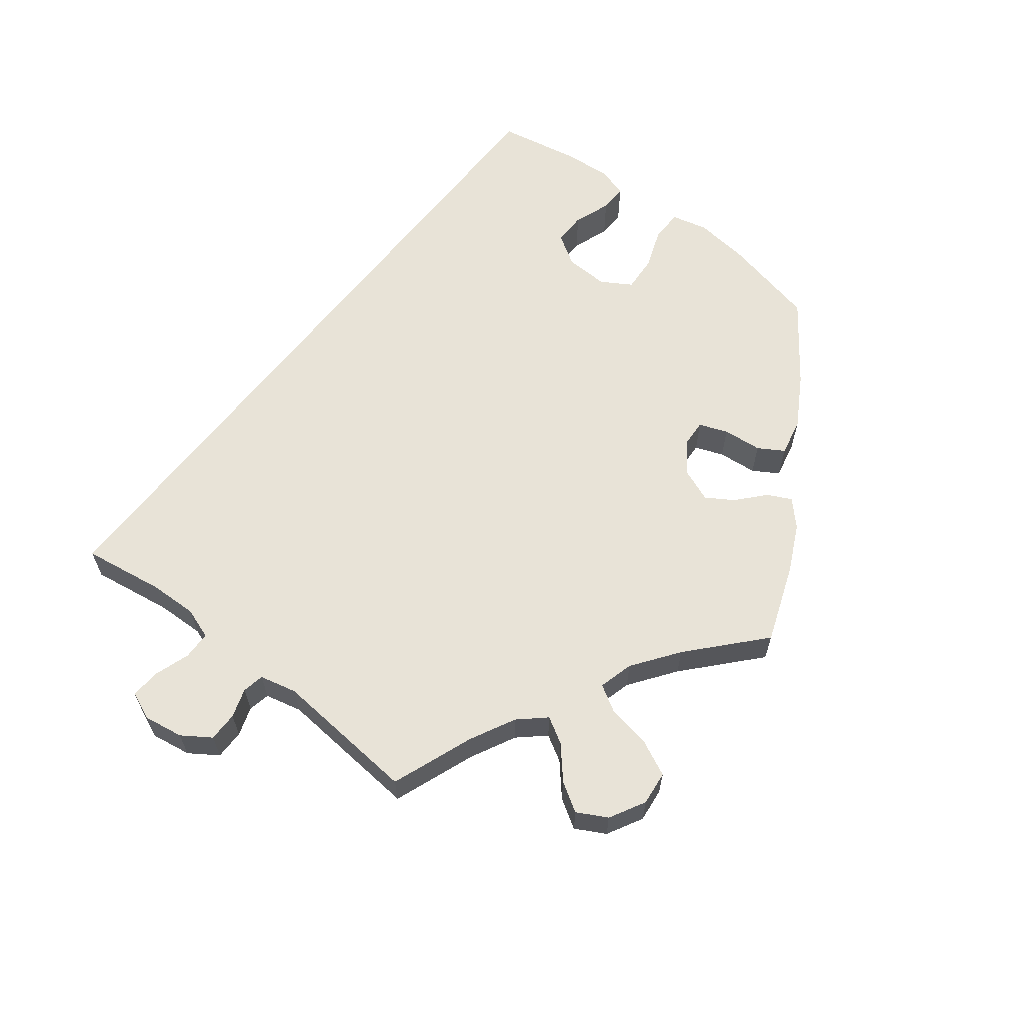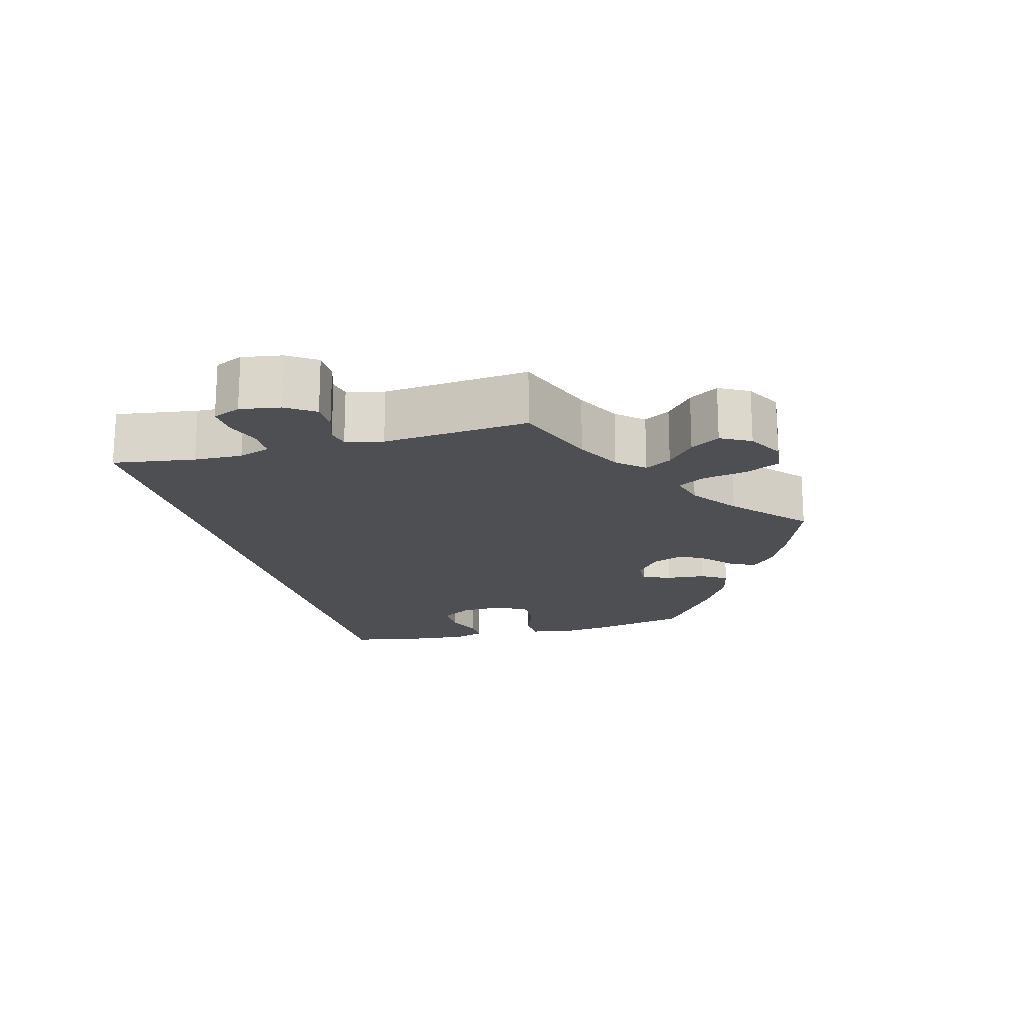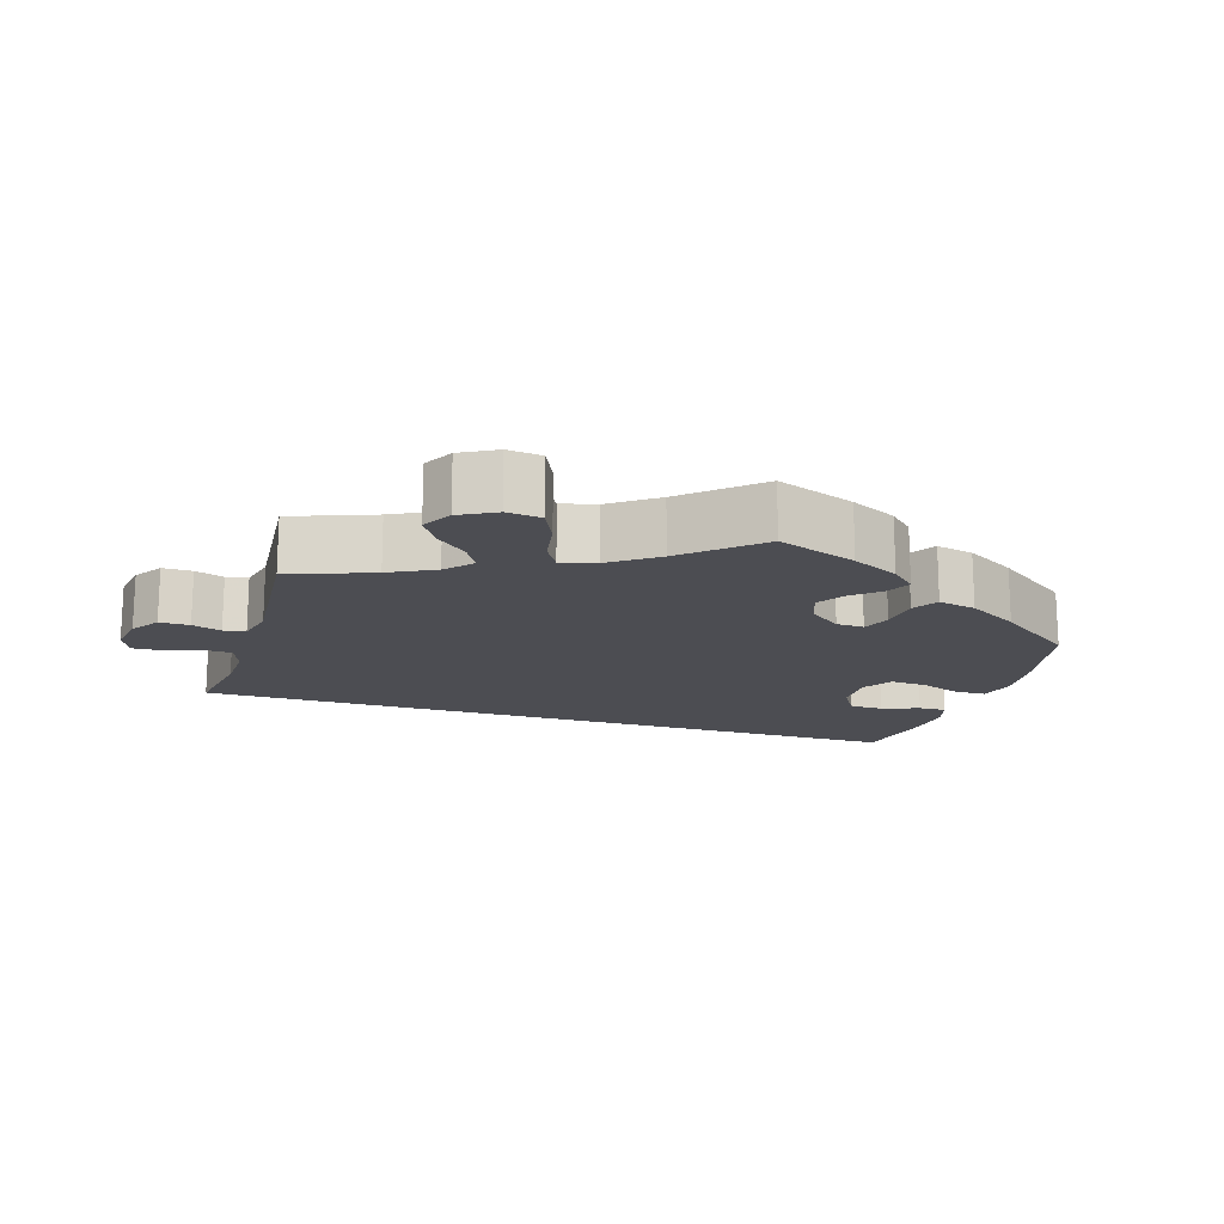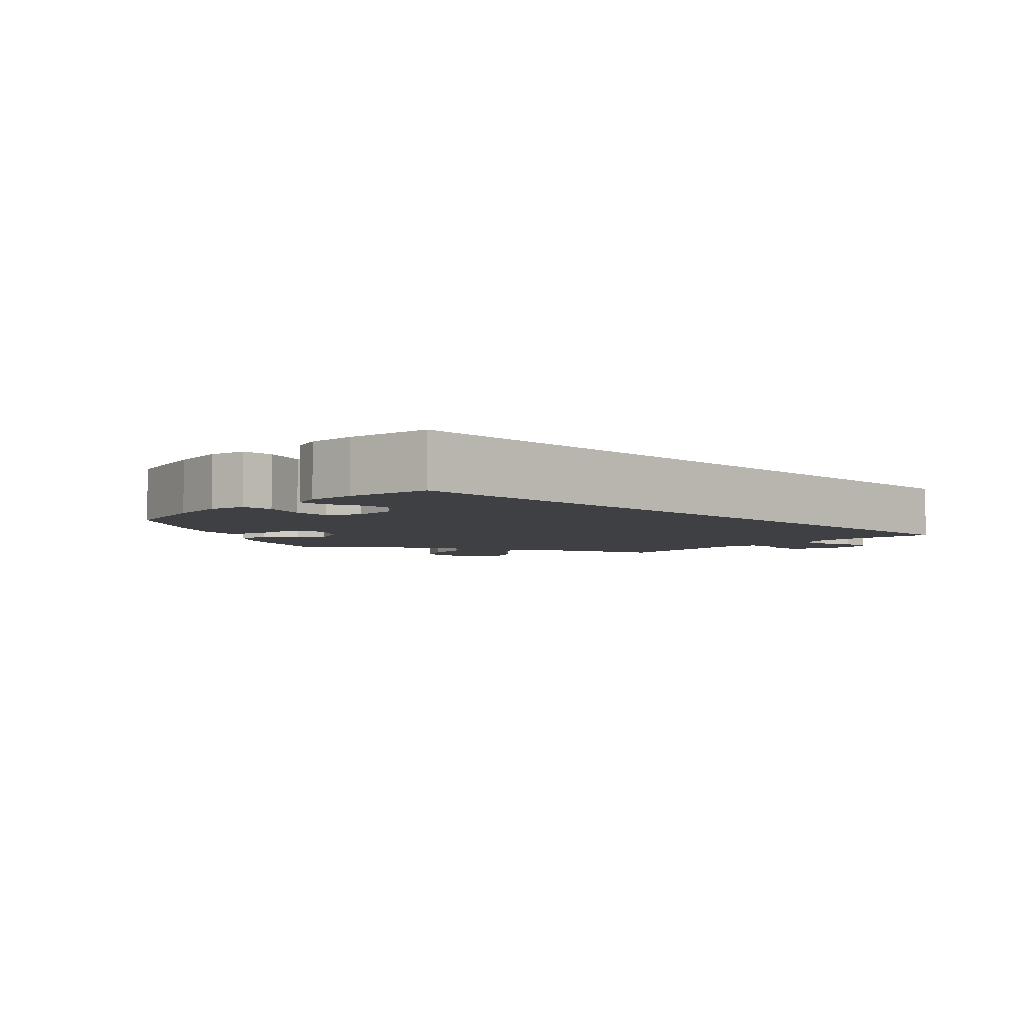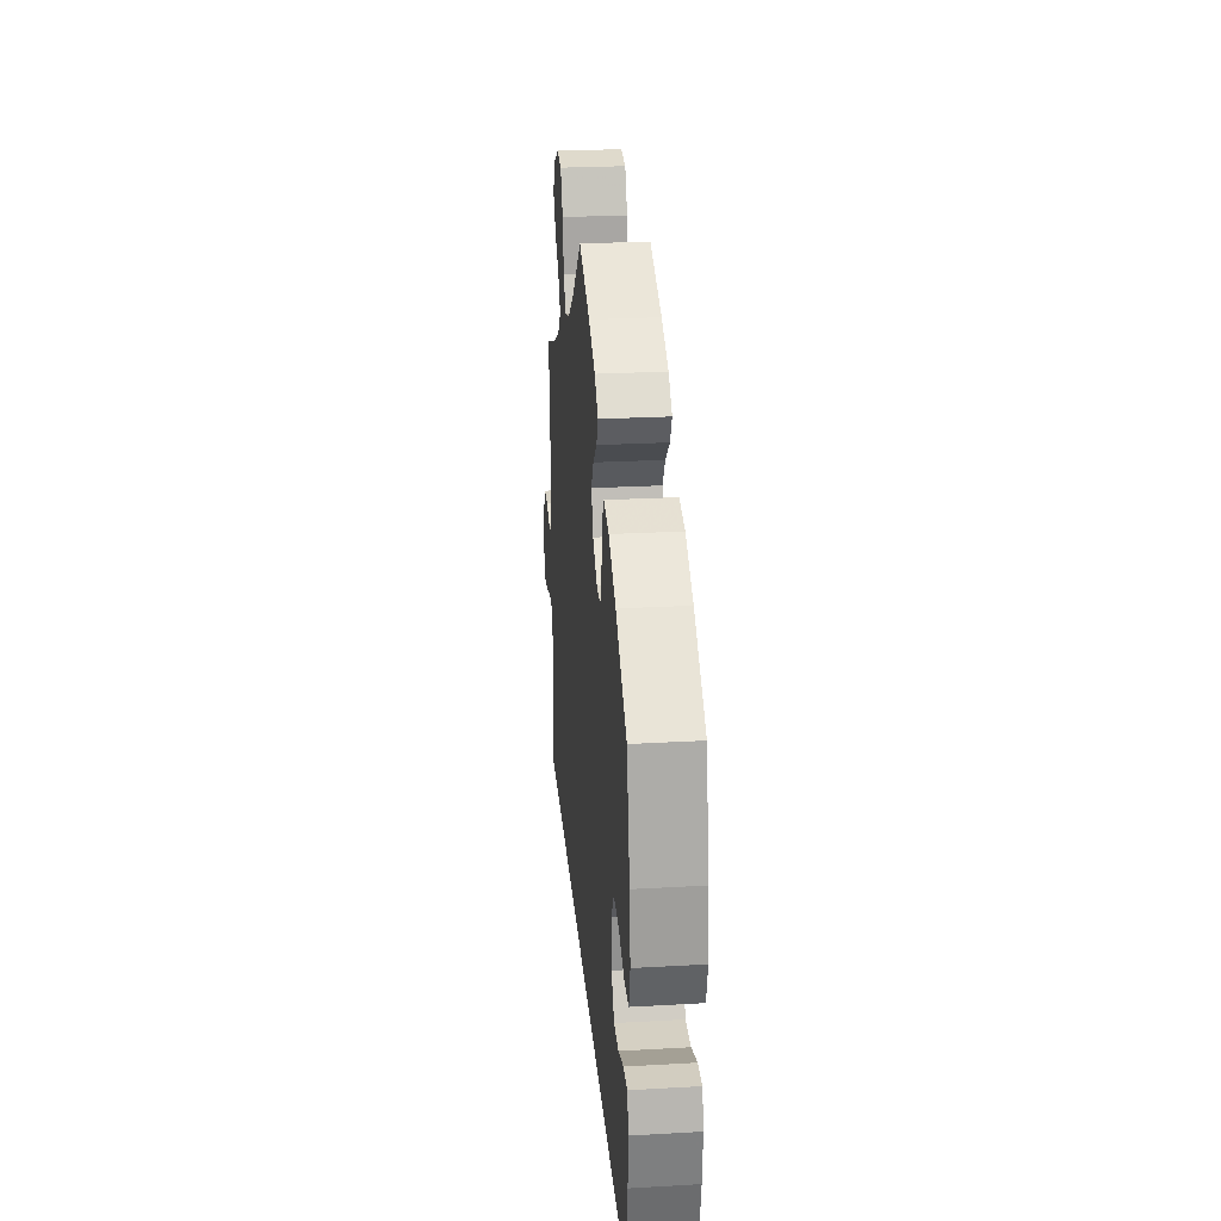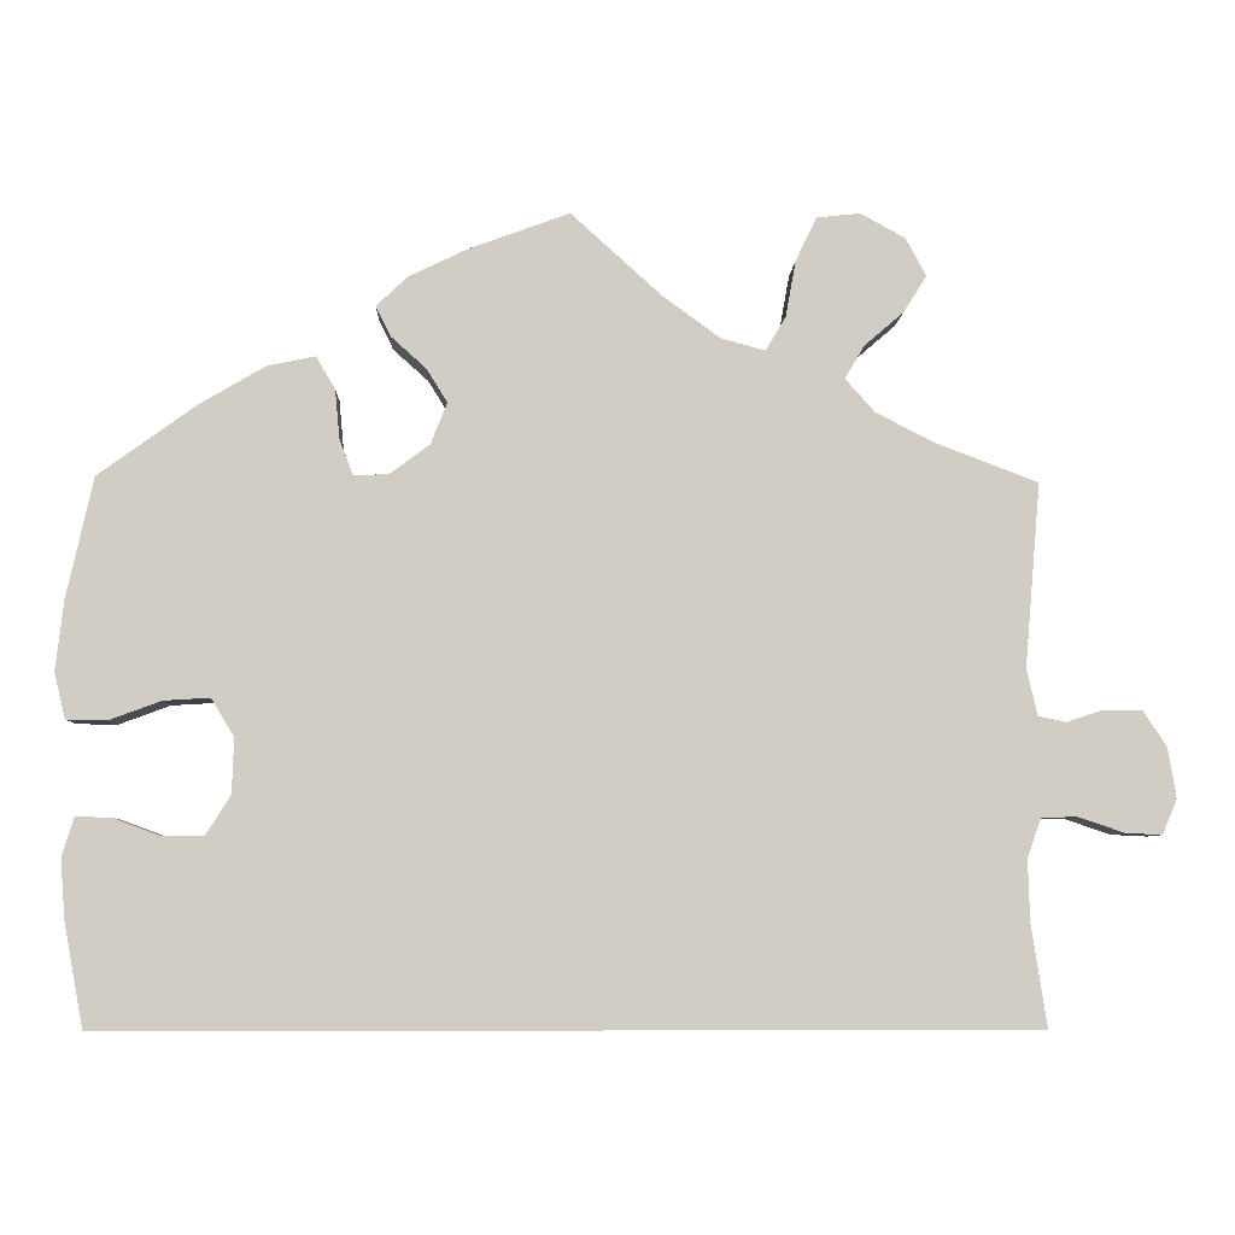
<metadata>
{"format":"obj","ext":"obj","renderer":"f3d","projection":"perspective","resolution":1024,"background":"white","views":[{"elev":61.9,"azim":-52.2,"up":"+Y"},{"elev":-18.1,"azim":-74.9,"up":"+Y"},{"elev":-16.3,"azim":-17.8,"up":"+Y"},{"elev":-4.9,"azim":136.1,"up":"+Y"},{"elev":26.3,"azim":84.9,"up":"+Z"},{"elev":-6.1,"azim":177.8,"up":"+Z"}]}
</metadata>
<code>
v 0.529 0.07 0.159
v 0.538 0.07 0.082
v 0.526 0.07 0.032
v 0.482 0.07 0.031
v 0.425 0.07 0.052
v 0.375 0.07 0.055
v 0.35 0.07 0.014
v 0.352 0.07 -0.046
v 0.379 0.07 -0.089
v 0.425 0.07 -0.089
v 0.476 0.07 -0.07
v 0.514 0.07 -0.069
v 0.527 0.07 -0.111
v 0.522 0.07 -0.176
v 0.501 0.07 -0.29
v -0.501 0.07 -0.29
v -0.484 0.07 -0.178
v -0.482 0.07 -0.112
v -0.497 0.07 -0.069
v -0.536 0.07 -0.068
v -0.586 0.07 -0.085
v -0.626 0.07 -0.087
v -0.642 0.07 -0.049
v -0.633 0.07 0.006
v -0.607 0.07 0.045
v -0.566 0.07 0.045
v -0.526 0.07 0.032
v -0.496 0.07 0.038
v -0.484 0.07 0.089
v -0.501 0.07 0.288
v -0.388 0.07 0.331
v -0.326 0.07 0.363
v -0.294 0.07 0.399
v -0.315 0.07 0.435
v -0.358 0.07 0.472
v -0.383 0.07 0.512
v -0.361 0.07 0.553
v -0.312 0.07 0.58
v -0.265 0.07 0.575
v -0.242 0.07 0.527
v -0.231 0.07 0.466
v -0.209 0.07 0.429
v -0.161 0.07 0.442
v -0.098 0.07 0.488
v 0 0.07 0.577
v 0.109 0.07 0.537
v 0.173 0.07 0.506
v 0.207 0.07 0.474
v 0.191 0.07 0.441
v 0.153 0.07 0.407
v 0.13 0.07 0.37
v 0.148 0.07 0.325
v 0.191 0.07 0.293
v 0.229 0.07 0.291
v 0.244 0.07 0.33
v 0.249 0.07 0.384
v 0.27 0.07 0.419
v 0.322 0.07 0.408
v 0.392 0.07 0.367
v 0.5 0.07 0.289
v 0.529 0 0.159
v 0.538 0 0.082
v 0.526 0 0.032
v 0.482 0 0.031
v 0.425 0 0.052
v 0.375 0 0.055
v 0.35 0 0.014
v 0.352 0 -0.046
v 0.379 0 -0.089
v 0.425 0 -0.089
v 0.476 0 -0.07
v 0.514 0 -0.069
v 0.527 0 -0.111
v 0.522 0 -0.176
v 0.501 0 -0.29
v -0.501 0 -0.29
v -0.484 0 -0.178
v -0.482 0 -0.112
v -0.497 0 -0.069
v -0.536 0 -0.068
v -0.586 0 -0.085
v -0.626 0 -0.087
v -0.642 0 -0.049
v -0.633 0 0.006
v -0.607 0 0.045
v -0.566 0 0.045
v -0.526 0 0.032
v -0.496 0 0.038
v -0.484 0 0.089
v -0.501 0 0.288
v -0.388 0 0.331
v -0.326 0 0.363
v -0.294 0 0.399
v -0.315 0 0.435
v -0.358 0 0.472
v -0.383 0 0.512
v -0.361 0 0.553
v -0.312 0 0.58
v -0.265 0 0.575
v -0.242 0 0.527
v -0.231 0 0.466
v -0.209 0 0.429
v -0.161 0 0.442
v -0.098 0 0.488
v 0 0 0.577
v 0.109 0 0.537
v 0.173 0 0.506
v 0.207 0 0.474
v 0.191 0 0.441
v 0.153 0 0.407
v 0.13 0 0.37
v 0.148 0 0.325
v 0.191 0 0.293
v 0.229 0 0.291
v 0.244 0 0.33
v 0.249 0 0.384
v 0.27 0 0.419
v 0.322 0 0.408
v 0.392 0 0.367
v 0.5 0 0.289
f 55 56 57 58
f 54 55 58 59
f 47 48 49 50
f 47 50 51
f 44 45 46 47
f 43 44 47 51
f 42 43 51 52
f 38 39 40 41
f 38 41 42
f 37 38 42
f 34 35 36 37
f 33 34 37 42
f 32 33 42 52
f 29 30 31
f 28 29 31 32
f 24 25 26 27
f 24 27 28
f 23 24 28
f 20 21 22 23
f 19 20 23 28
f 18 19 28 32
f 14 15 16 17
f 10 11 12 13
f 9 10 13 14
f 2 3 4 5
f 2 5 6
f 1 2 6
f 54 59 60 1
f 18 32 52 53
f 9 14 17 18
f 8 9 18
f 7 8 18 53
f 6 7 53 54
f 1 6 54
f 118 117 116 115
f 119 118 115 114
f 110 109 108 107
f 111 110 107
f 107 106 105 104
f 111 107 104 103
f 112 111 103 102
f 101 100 99 98
f 102 101 98
f 102 98 97
f 97 96 95 94
f 102 97 94 93
f 112 102 93 92
f 91 90 89
f 92 91 89 88
f 87 86 85 84
f 88 87 84
f 88 84 83
f 83 82 81 80
f 88 83 80 79
f 92 88 79 78
f 77 76 75 74
f 73 72 71 70
f 74 73 70 69
f 65 64 63 62
f 66 65 62
f 66 62 61
f 61 120 119 114
f 113 112 92 78
f 78 77 74 69
f 78 69 68
f 113 78 68 67
f 114 113 67 66
f 114 66 61
f 1 61 62 2
f 2 62 63 3
f 3 63 64 4
f 4 64 65 5
f 5 65 66 6
f 6 66 67 7
f 7 67 68 8
f 8 68 69 9
f 9 69 70 10
f 10 70 71 11
f 11 71 72 12
f 12 72 73 13
f 13 73 74 14
f 14 74 75 15
f 15 75 76 16
f 16 76 77 17
f 17 77 78 18
f 18 78 79 19
f 19 79 80 20
f 20 80 81 21
f 21 81 82 22
f 22 82 83 23
f 23 83 84 24
f 24 84 85 25
f 25 85 86 26
f 26 86 87 27
f 27 87 88 28
f 28 88 89 29
f 29 89 90 30
f 30 90 91 31
f 31 91 92 32
f 32 92 93 33
f 33 93 94 34
f 34 94 95 35
f 35 95 96 36
f 36 96 97 37
f 37 97 98 38
f 38 98 99 39
f 39 99 100 40
f 40 100 101 41
f 41 101 102 42
f 42 102 103 43
f 43 103 104 44
f 44 104 105 45
f 45 105 106 46
f 46 106 107 47
f 47 107 108 48
f 48 108 109 49
f 49 109 110 50
f 50 110 111 51
f 51 111 112 52
f 52 112 113 53
f 53 113 114 54
f 54 114 115 55
f 55 115 116 56
f 56 116 117 57
f 57 117 118 58
f 58 118 119 59
f 59 119 120 60
f 60 120 61 1

</code>
